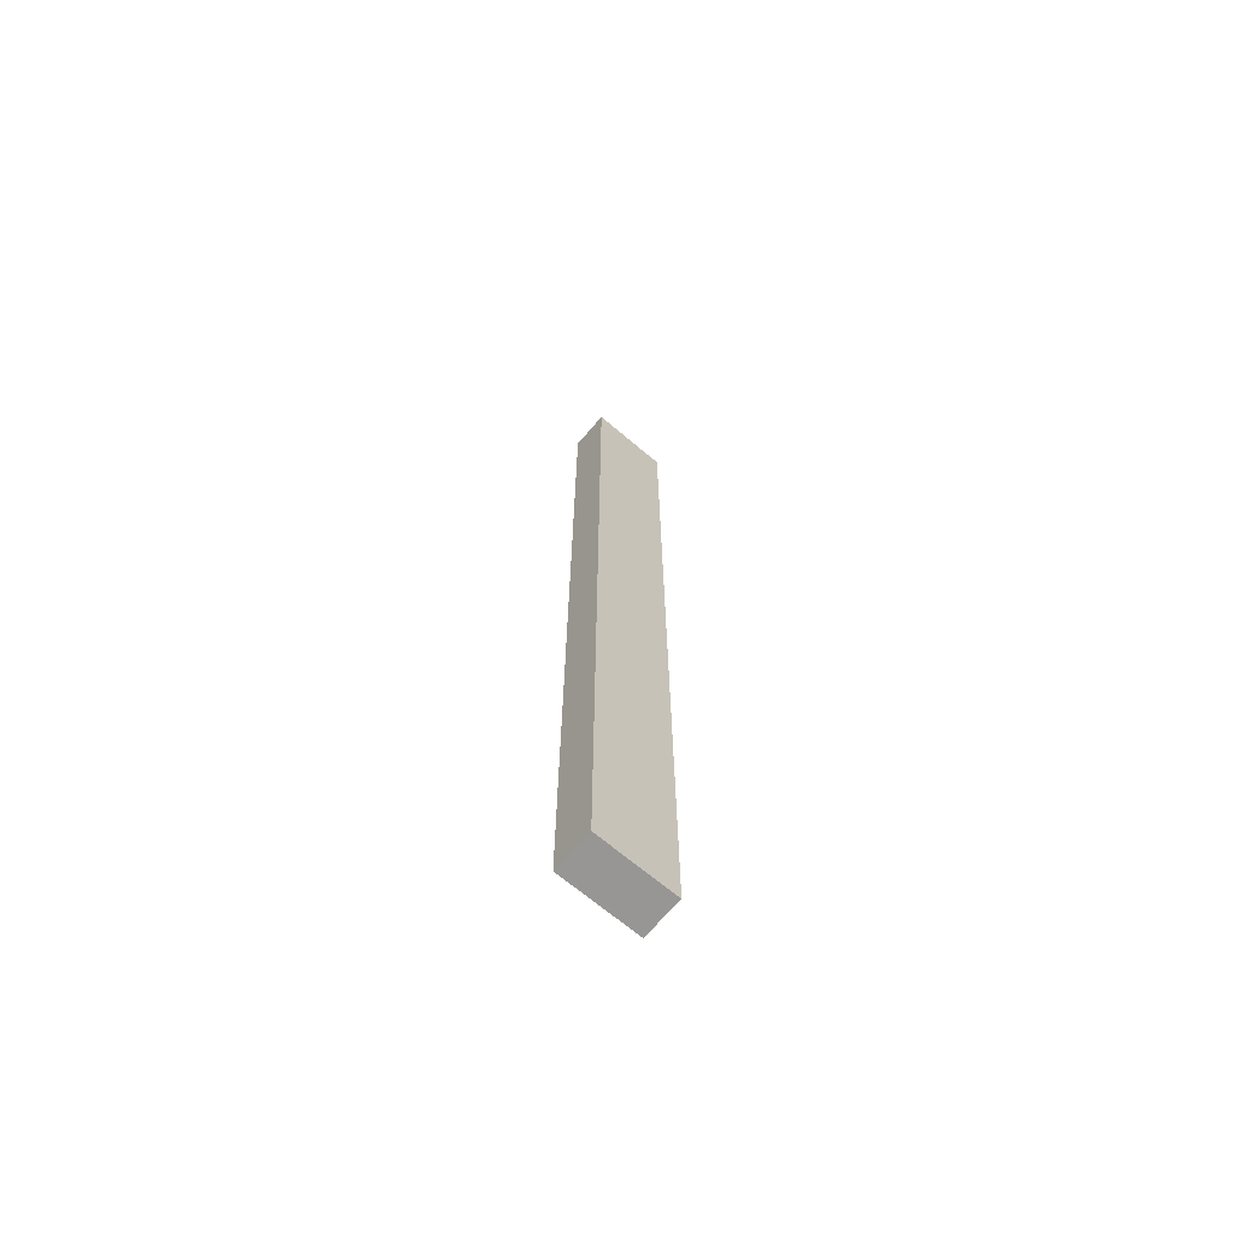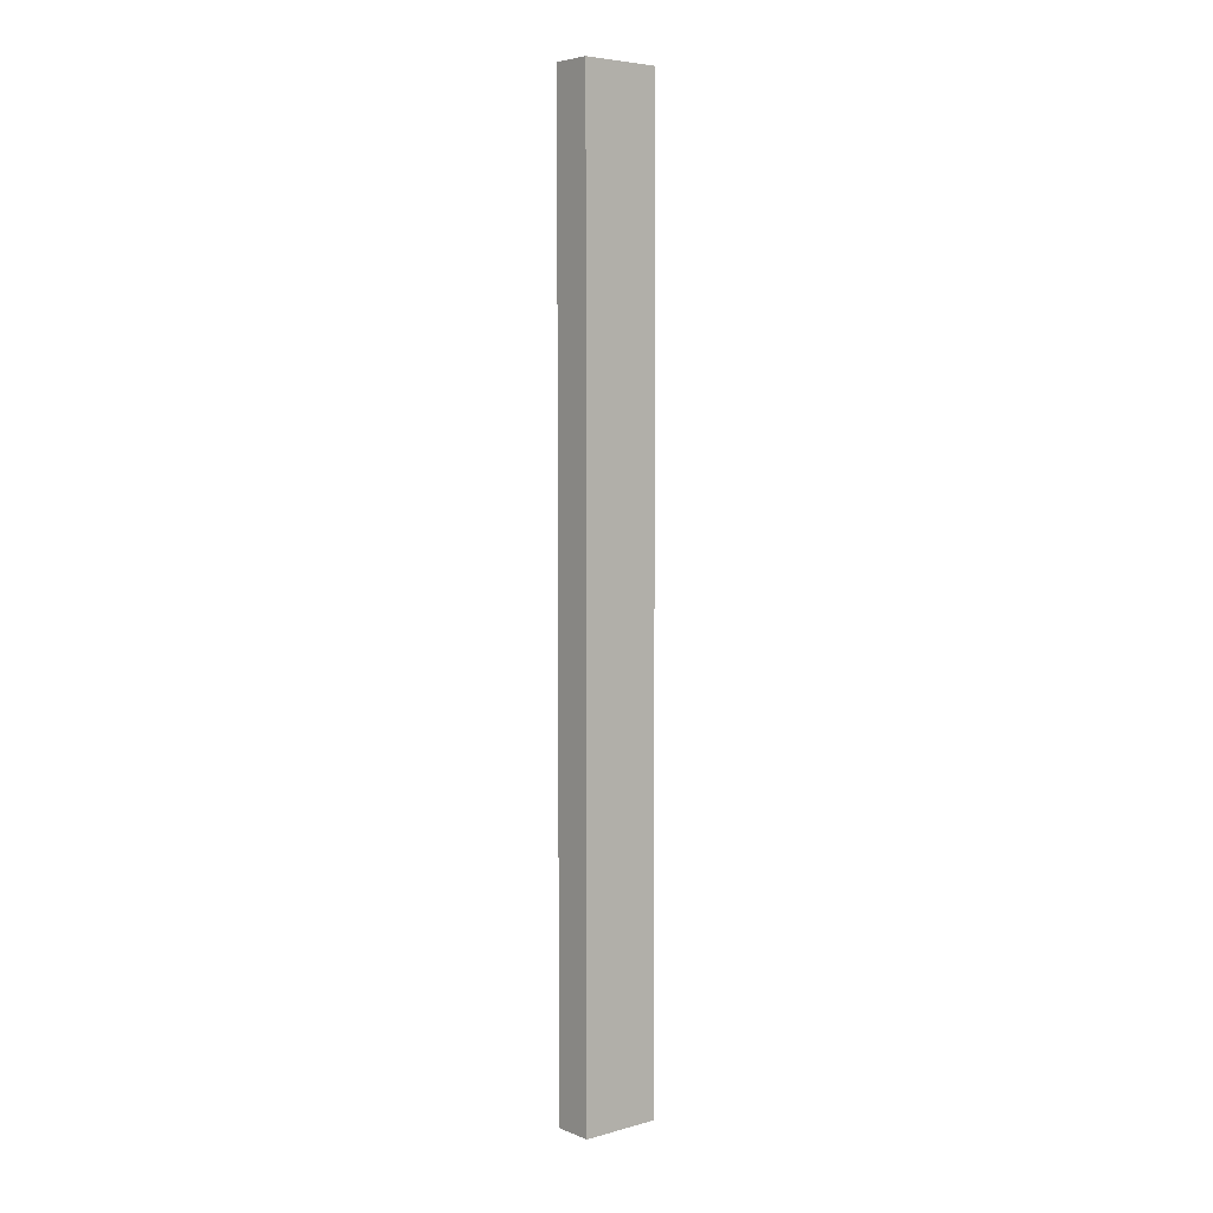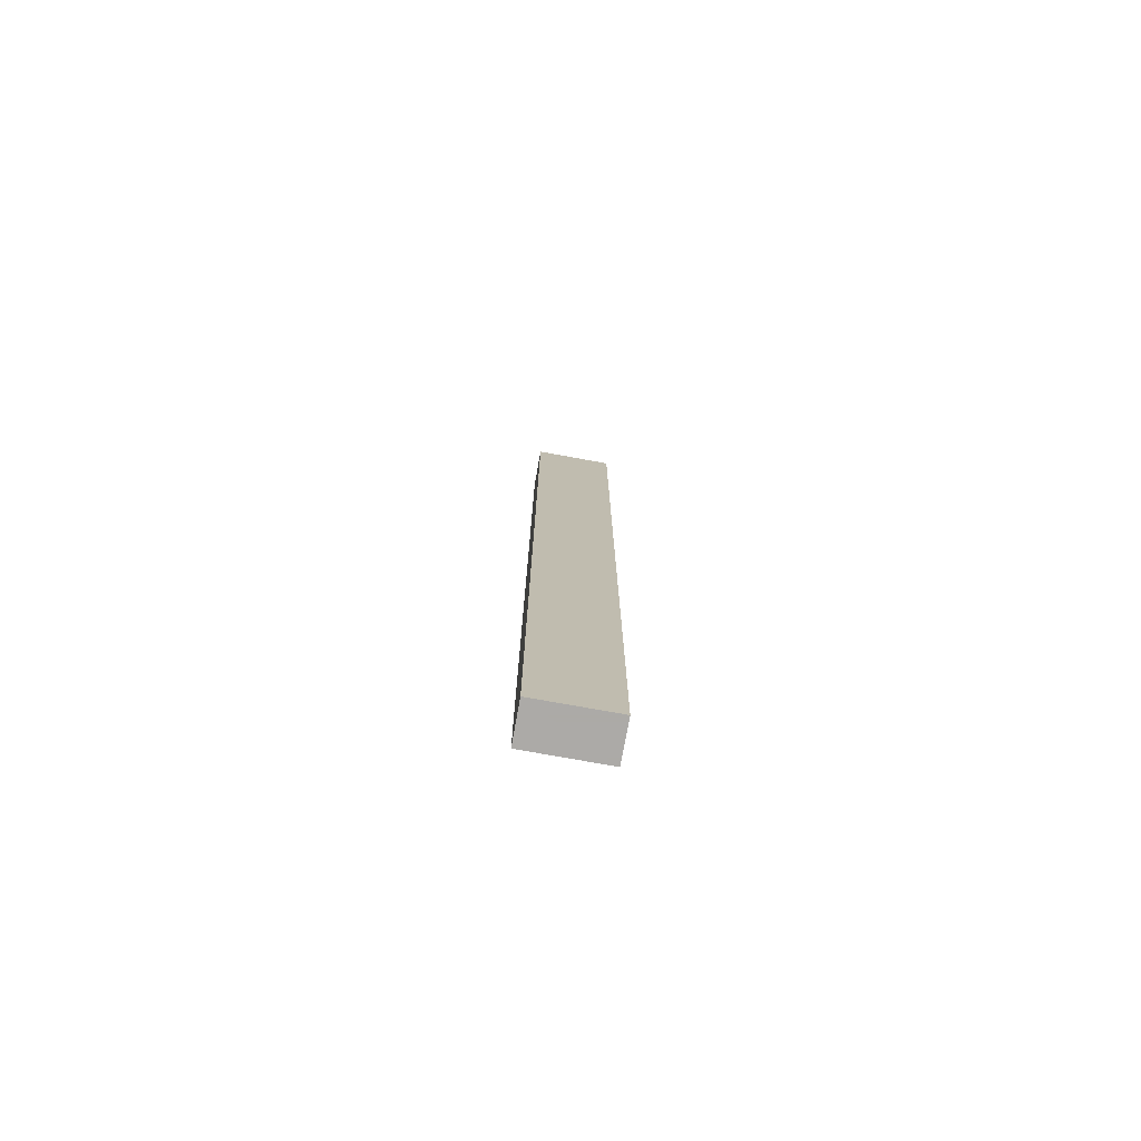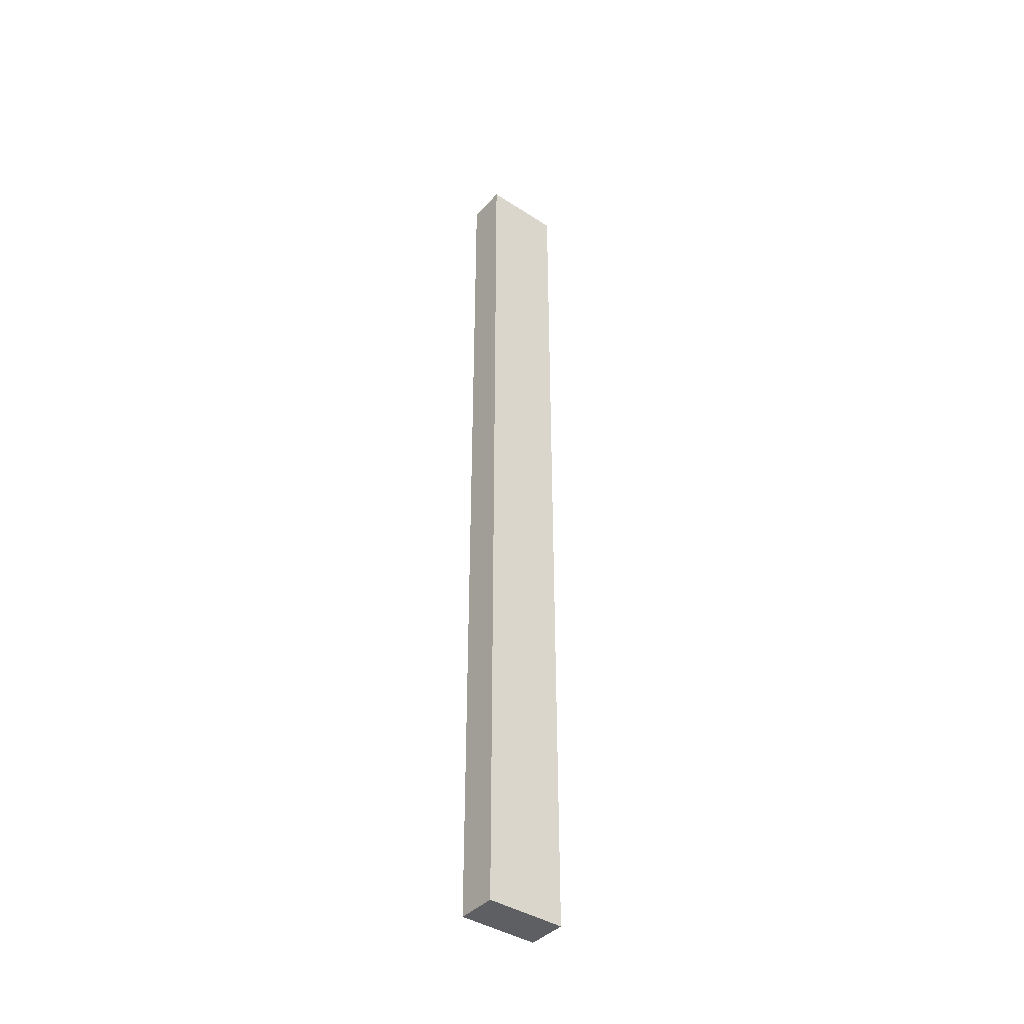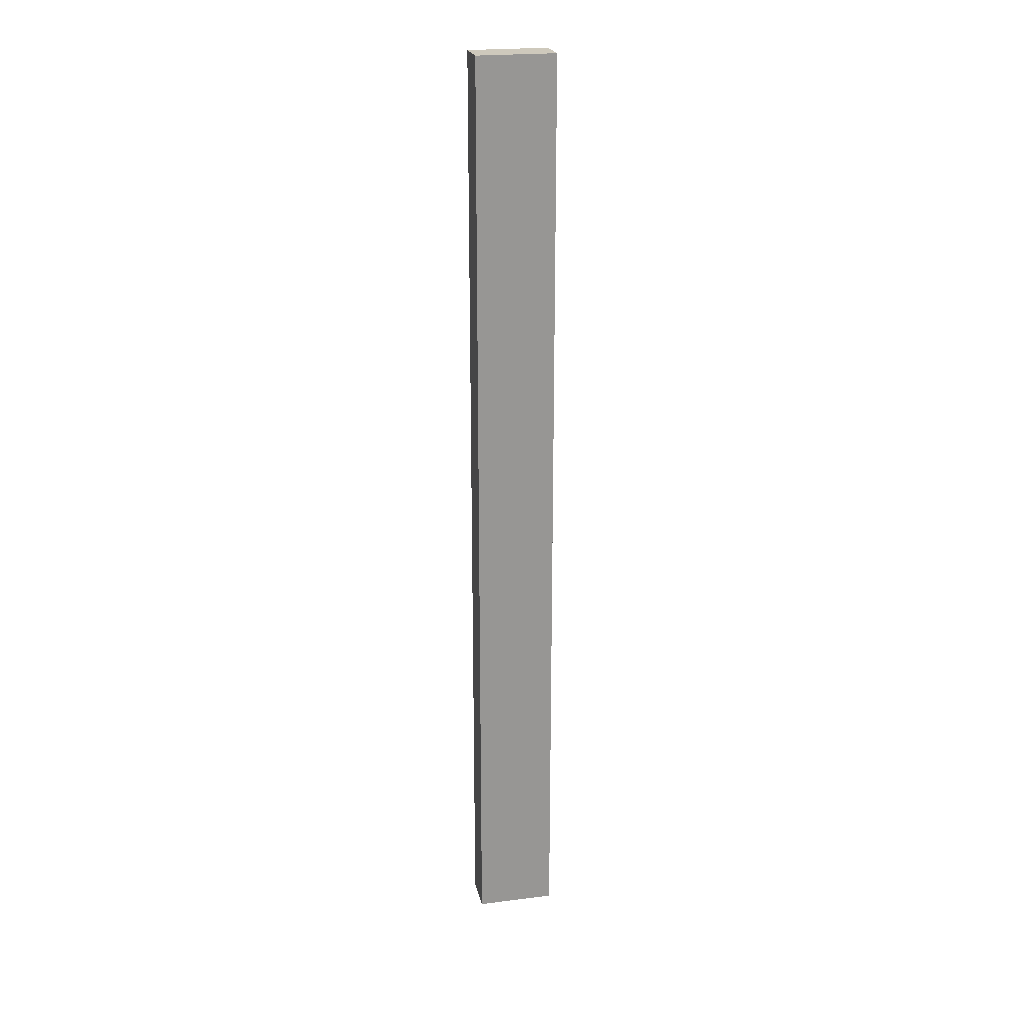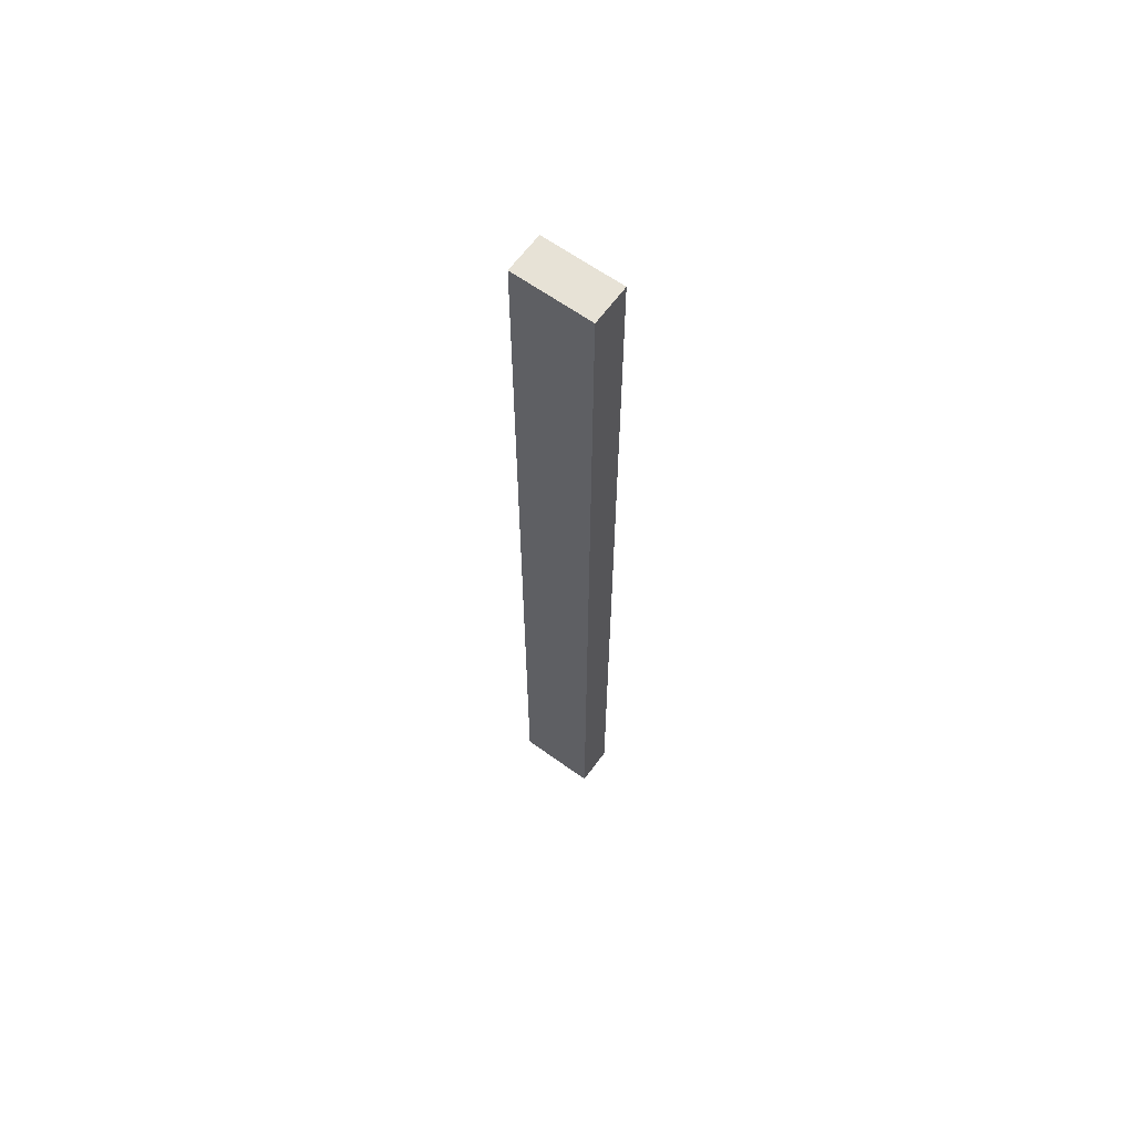
<metadata>
{"format":"obj","ext":"obj","renderer":"f3d","projection":"perspective","resolution":1024,"background":"white","views":[{"elev":-67.9,"azim":49.6,"up":"+Y"},{"elev":5.2,"azim":-129.8,"up":"+Y"},{"elev":-76.0,"azim":-100.2,"up":"+Y"},{"elev":-40.6,"azim":51.7,"up":"+Y"},{"elev":22.4,"azim":77.8,"up":"+Y"},{"elev":63.5,"azim":-53.9,"up":"+Y"}]}
</metadata>
<code>
v -1728 128 144
v -1720 128 128
v -1728 128 128
v -1720 128 144
v -1720 -64 144
v -1728 -64 128
v -1720 -64 128
v -1728 -64 144
f 1 2 3
f 1 4 2
f 5 6 7
f 5 8 6
f 8 4 1
f 8 5 4
f 3 7 6
f 3 2 7
f 8 3 6
f 8 1 3
f 4 7 2
f 4 5 7

</code>
